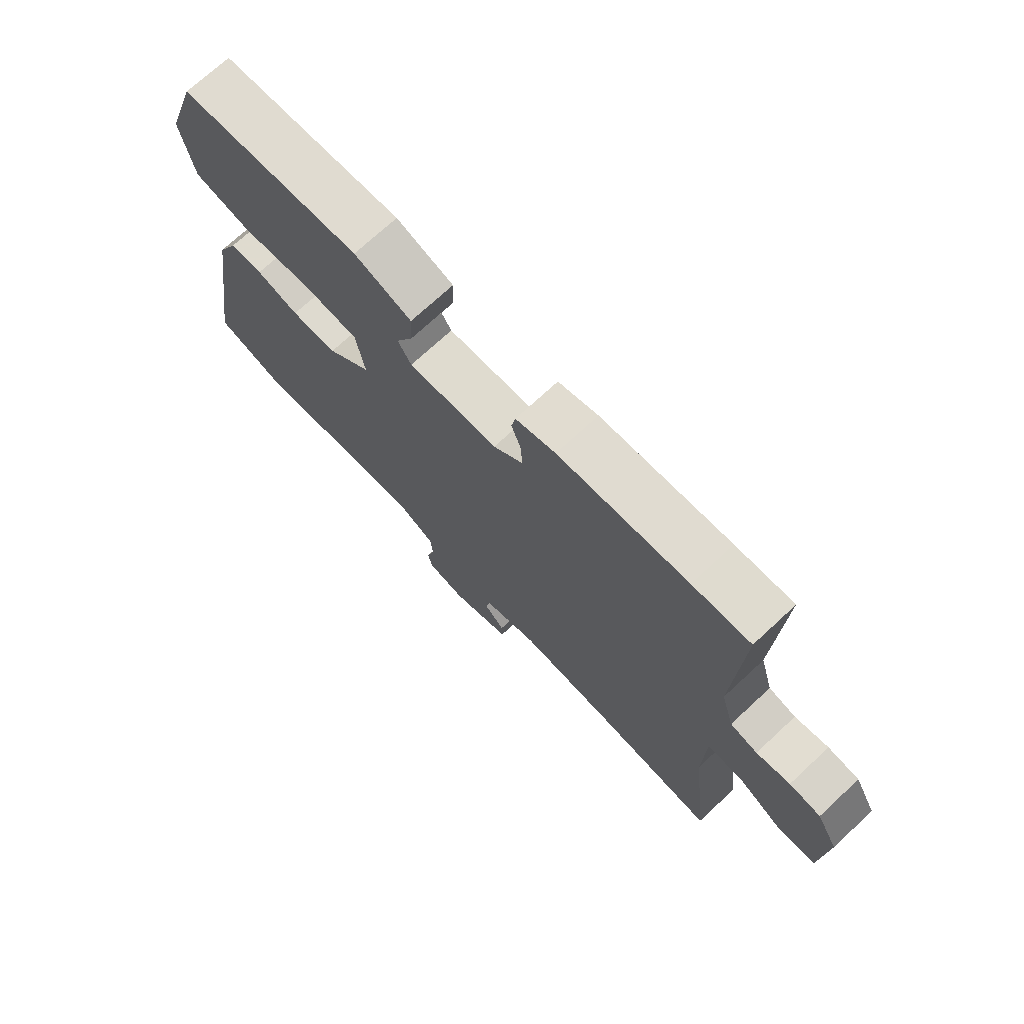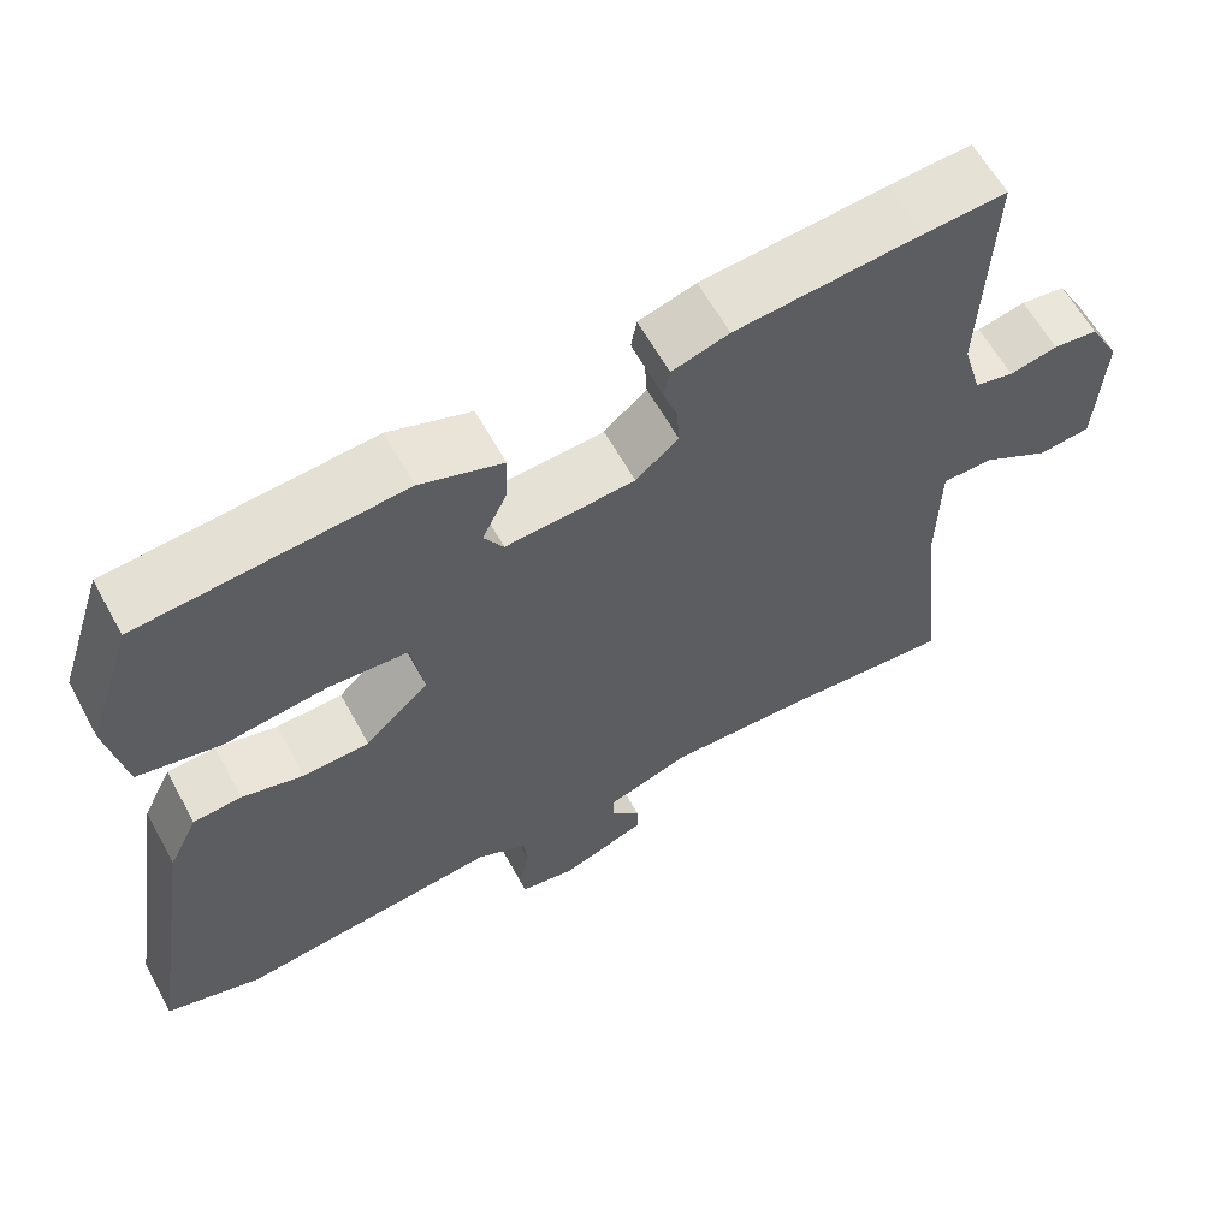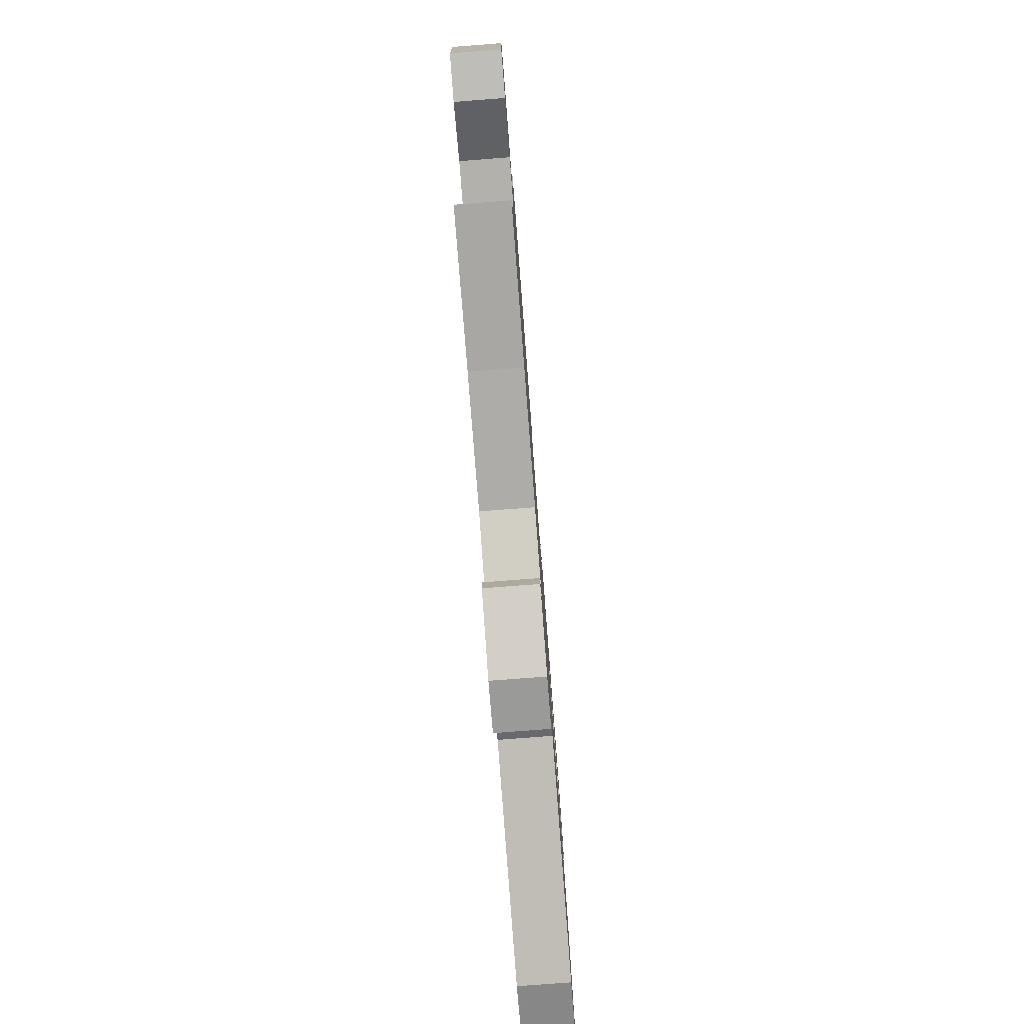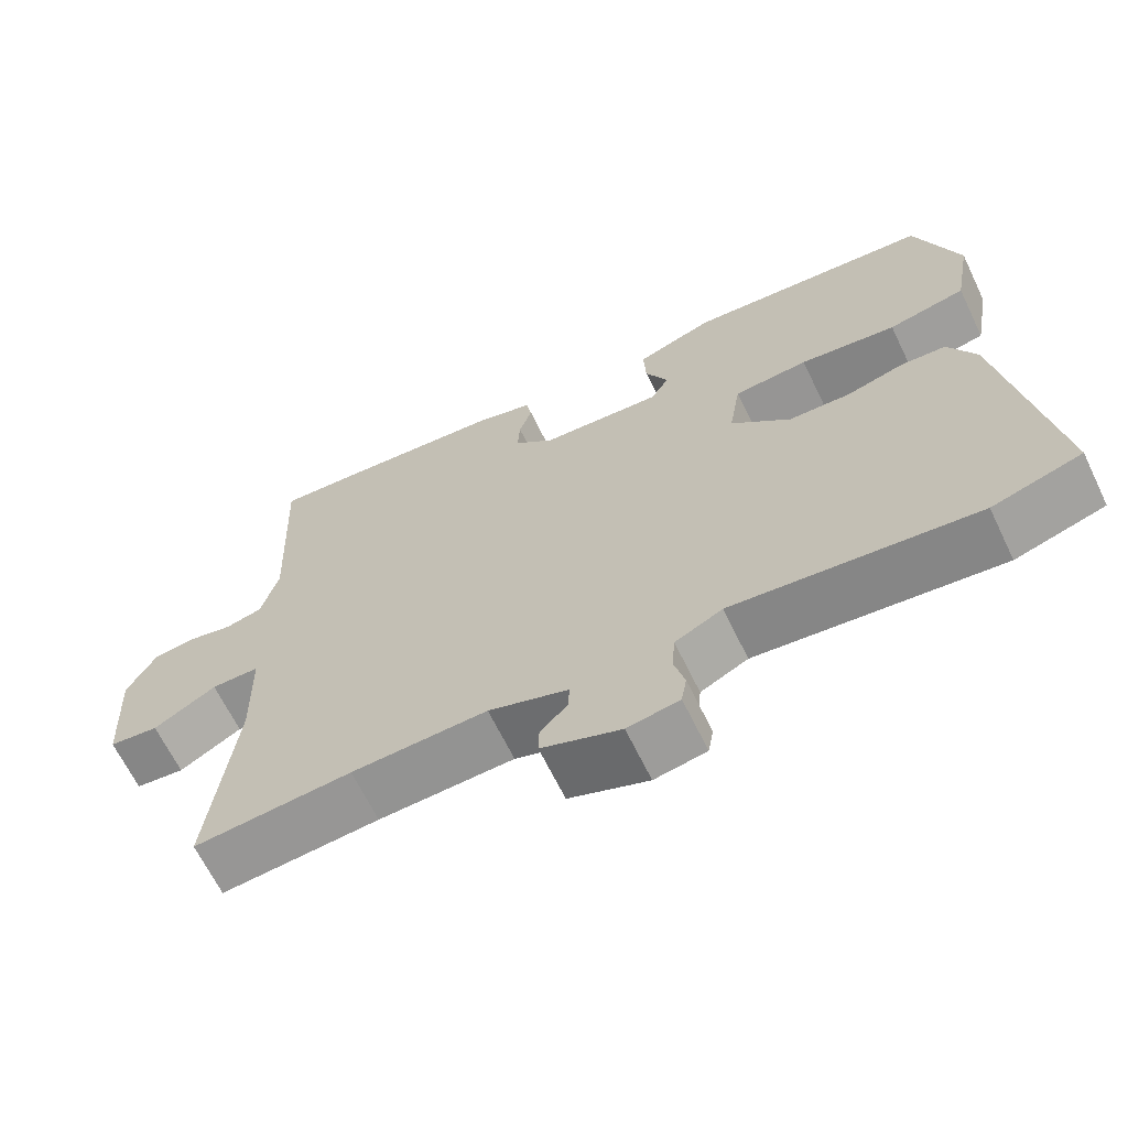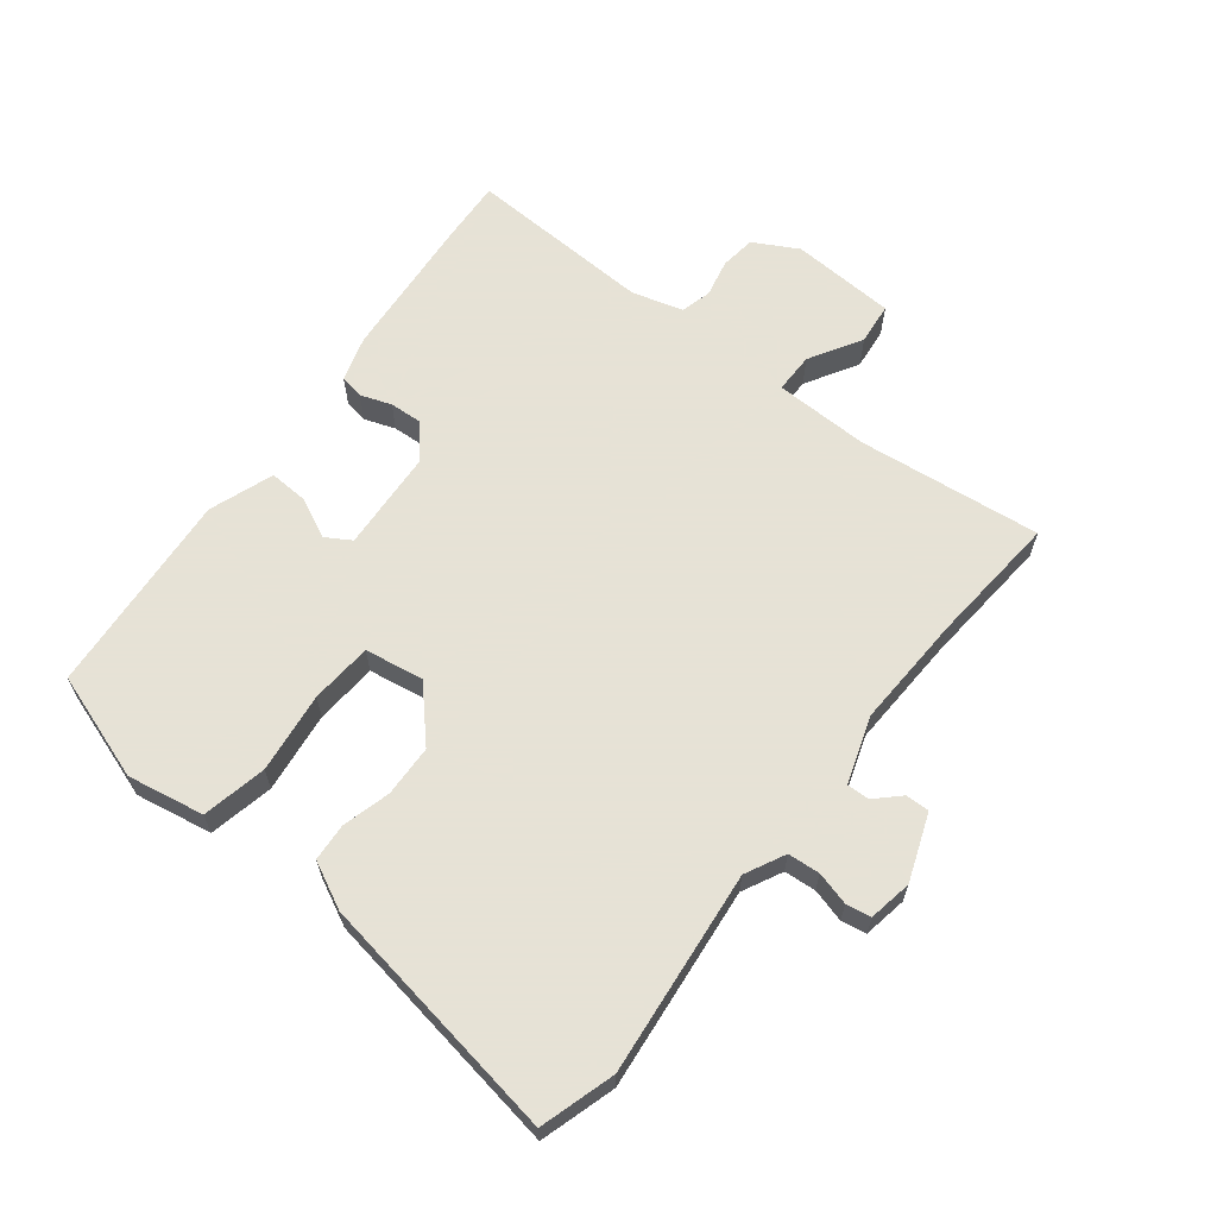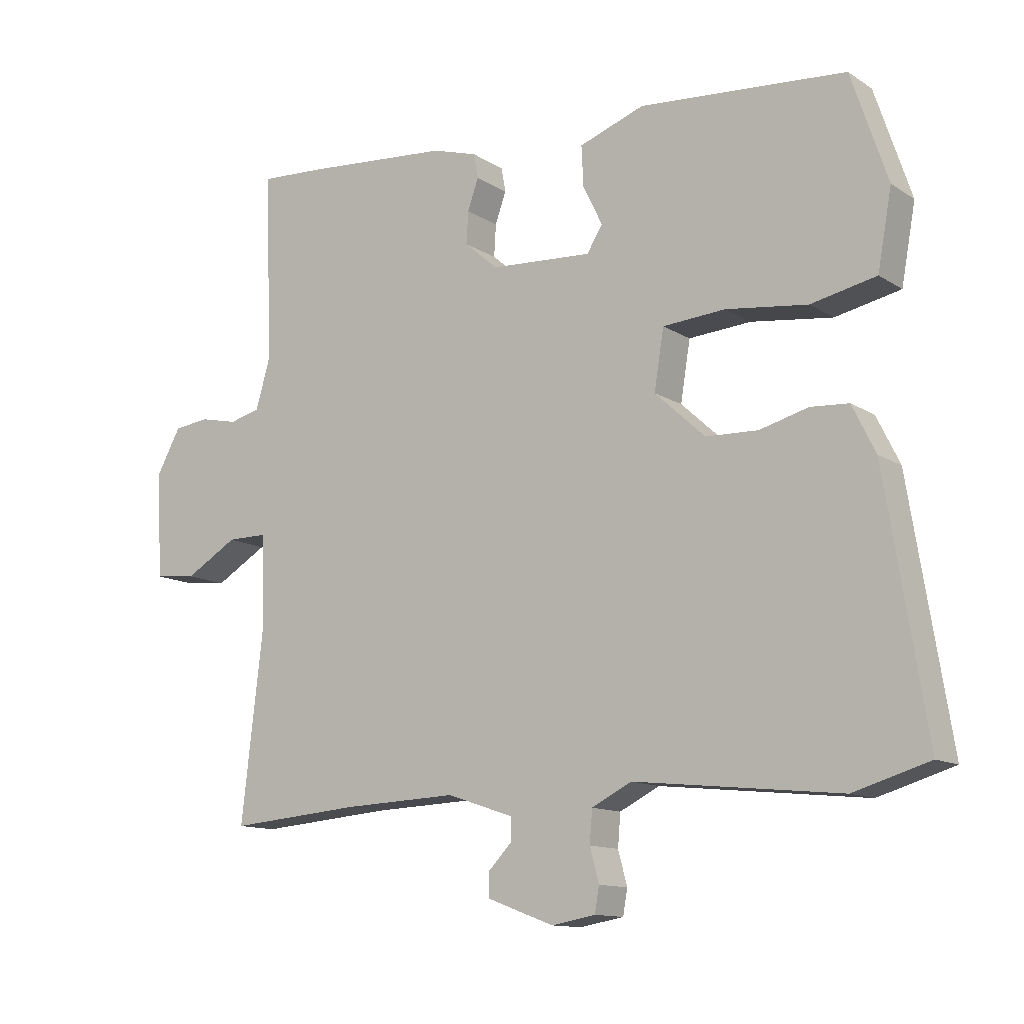
<metadata>
{"format":"obj","ext":"obj","renderer":"f3d","projection":"perspective","resolution":1024,"background":"white","views":[{"elev":72.1,"azim":-132.9,"up":"+Z"},{"elev":61.5,"azim":151.3,"up":"+Z"},{"elev":-79.1,"azim":-85.6,"up":"+Z"},{"elev":-65.5,"azim":25.8,"up":"+Z"},{"elev":63.8,"azim":128.1,"up":"+Y"},{"elev":-12.4,"azim":34.9,"up":"+Z"}]}
</metadata>
<code>
v -0.337 0.07 -0.487
v -0.543 0.07 -0.504
v -0.51 0.07 -0.217
v -0.513 0.07 -0.068
v -0.576 0.07 -0.068
v -0.658 0.07 -0.116
v -0.723 0.07 -0.109
v -0.732 0.07 0.055
v -0.694 0.07 0.124
v -0.639 0.07 0.131
v -0.58 0.07 0.118
v -0.532 0.07 0.13
v -0.509 0.07 0.21
v -0.521 0.07 0.501
v -0.42 0.07 0.495
v -0.193 0.07 0.476
v -0.123 0.07 0.455
v -0.116 0.07 0.417
v -0.133 0.07 0.369
v -0.136 0.07 0.319
v -0.084 0.07 0.274
v 0.074 0.07 0.264
v 0.098 0.07 0.303
v 0.068 0.07 0.365
v 0.065 0.07 0.427
v 0.166 0.07 0.463
v 0.486 0.07 0.437
v 0.542 0.07 0.269
v 0.52 0.07 0.149
v 0.419 0.07 0.128
v 0.293 0.07 0.144
v 0.196 0.07 0.137
v 0.181 0.07 0.045
v 0.259 0.07 -0.027
v 0.34 0.07 -0.03
v 0.415 0.07 -0.01
v 0.474 0.07 -0.014
v 0.51 0.07 -0.087
v 0.573 0.07 -0.478
v 0.456 0.07 -0.513
v 0.137 0.07 -0.479
v 0.075 0.07 -0.51
v 0.071 0.07 -0.56
v 0.085 0.07 -0.612
v 0.078 0.07 -0.651
v 0.01 0.07 -0.663
v -0.094 0.07 -0.624
v -0.093 0.07 -0.587
v -0.057 0.07 -0.55
v -0.056 0.07 -0.515
v -0.16 0.07 -0.48
v -0.337 0 -0.487
v -0.543 0 -0.504
v -0.51 0 -0.217
v -0.513 0 -0.068
v -0.576 0 -0.068
v -0.658 0 -0.116
v -0.723 0 -0.109
v -0.732 0 0.055
v -0.694 0 0.124
v -0.639 0 0.131
v -0.58 0 0.118
v -0.532 0 0.13
v -0.509 0 0.21
v -0.521 0 0.501
v -0.42 0 0.495
v -0.193 0 0.476
v -0.123 0 0.455
v -0.116 0 0.417
v -0.133 0 0.369
v -0.136 0 0.319
v -0.084 0 0.274
v 0.074 0 0.264
v 0.098 0 0.303
v 0.068 0 0.365
v 0.065 0 0.427
v 0.166 0 0.463
v 0.486 0 0.437
v 0.542 0 0.269
v 0.52 0 0.149
v 0.419 0 0.128
v 0.293 0 0.144
v 0.196 0 0.137
v 0.181 0 0.045
v 0.259 0 -0.027
v 0.34 0 -0.03
v 0.415 0 -0.01
v 0.474 0 -0.014
v 0.51 0 -0.087
v 0.573 0 -0.478
v 0.456 0 -0.513
v 0.137 0 -0.479
v 0.075 0 -0.51
v 0.071 0 -0.56
v 0.085 0 -0.612
v 0.078 0 -0.651
v 0.01 0 -0.663
v -0.094 0 -0.624
v -0.093 0 -0.587
v -0.057 0 -0.55
v -0.056 0 -0.515
v -0.16 0 -0.48
f 47 48 49
f 46 47 49
f 45 46 49
f 44 45 49
f 43 44 49
f 42 43 49 50
f 41 42 50 51
f 39 40 41
f 38 39 41
f 37 38 41
f 36 37 41
f 35 36 41
f 34 35 41 51
f 29 30 31
f 28 29 31
f 27 28 31
f 26 27 31
f 25 26 31
f 24 25 31
f 23 24 31
f 22 23 31 32
f 21 22 32 33
f 17 18 19
f 16 17 19
f 15 16 19
f 14 15 19
f 13 14 19
f 12 13 19 20
f 9 10 11
f 8 9 11
f 7 8 11
f 6 7 11
f 5 6 11
f 4 5 11 12
f 1 2 3
f 1 3 4
f 51 1 4
f 34 51 4
f 33 34 4
f 21 33 4
f 4 12 20 21
f 100 99 98
f 100 98 97
f 100 97 96
f 100 96 95
f 100 95 94
f 101 100 94 93
f 102 101 93 92
f 92 91 90
f 92 90 89
f 92 89 88
f 92 88 87
f 92 87 86
f 102 92 86 85
f 82 81 80
f 82 80 79
f 82 79 78
f 82 78 77
f 82 77 76
f 82 76 75
f 82 75 74
f 83 82 74 73
f 84 83 73 72
f 70 69 68
f 70 68 67
f 70 67 66
f 70 66 65
f 70 65 64
f 71 70 64 63
f 62 61 60
f 62 60 59
f 62 59 58
f 62 58 57
f 62 57 56
f 63 62 56 55
f 54 53 52
f 55 54 52
f 55 52 102
f 55 102 85
f 55 85 84
f 55 84 72
f 72 71 63 55
f 1 52 53 2
f 2 53 54 3
f 3 54 55 4
f 4 55 56 5
f 5 56 57 6
f 6 57 58 7
f 7 58 59 8
f 8 59 60 9
f 9 60 61 10
f 10 61 62 11
f 11 62 63 12
f 12 63 64 13
f 13 64 65 14
f 14 65 66 15
f 15 66 67 16
f 16 67 68 17
f 17 68 69 18
f 18 69 70 19
f 19 70 71 20
f 20 71 72 21
f 21 72 73 22
f 22 73 74 23
f 23 74 75 24
f 24 75 76 25
f 25 76 77 26
f 26 77 78 27
f 27 78 79 28
f 28 79 80 29
f 29 80 81 30
f 30 81 82 31
f 31 82 83 32
f 32 83 84 33
f 33 84 85 34
f 34 85 86 35
f 35 86 87 36
f 36 87 88 37
f 37 88 89 38
f 38 89 90 39
f 39 90 91 40
f 40 91 92 41
f 41 92 93 42
f 42 93 94 43
f 43 94 95 44
f 44 95 96 45
f 45 96 97 46
f 46 97 98 47
f 47 98 99 48
f 48 99 100 49
f 49 100 101 50
f 50 101 102 51
f 51 102 52 1

</code>
